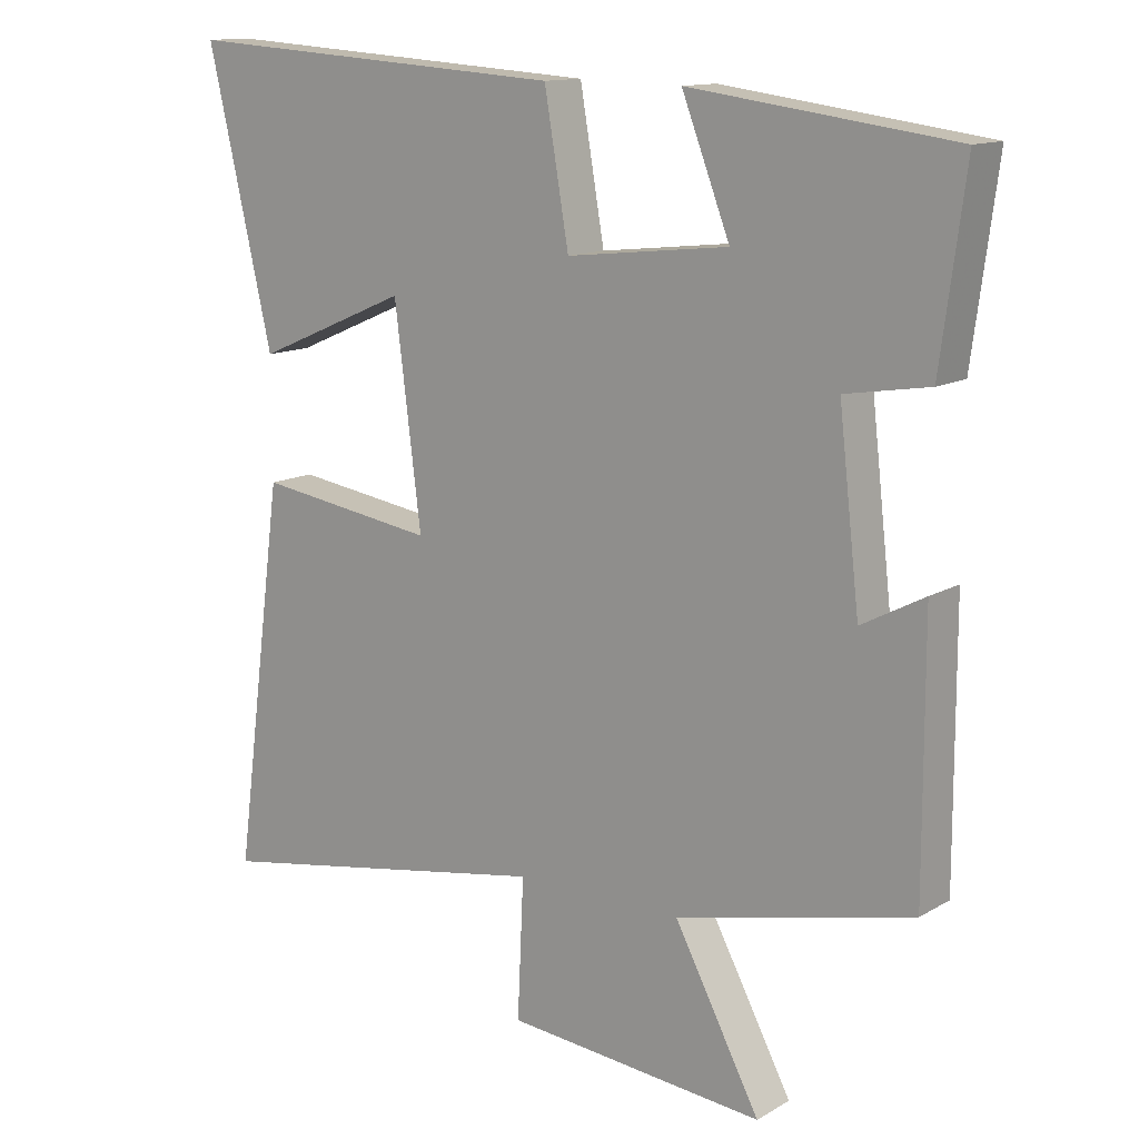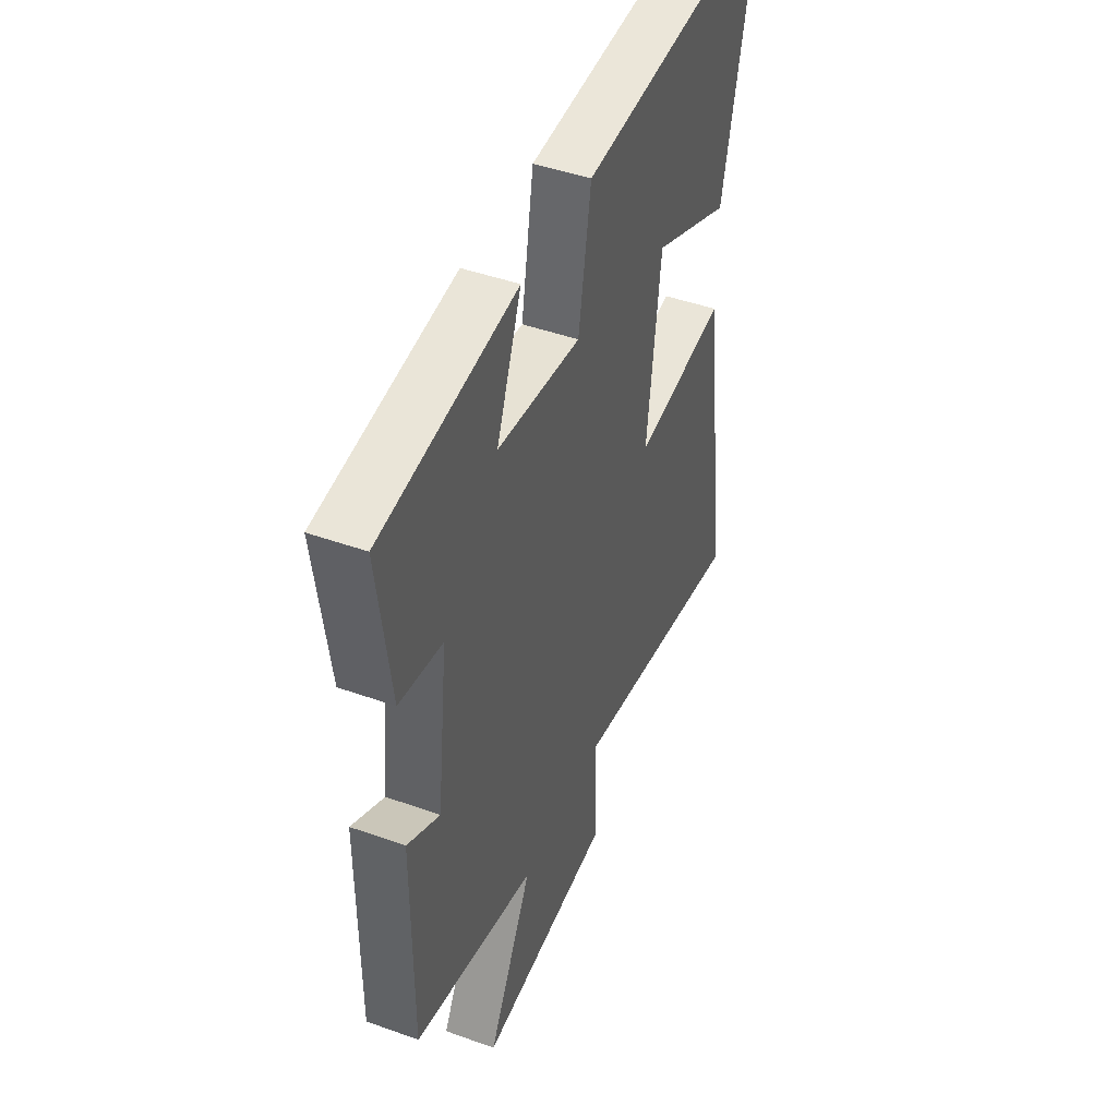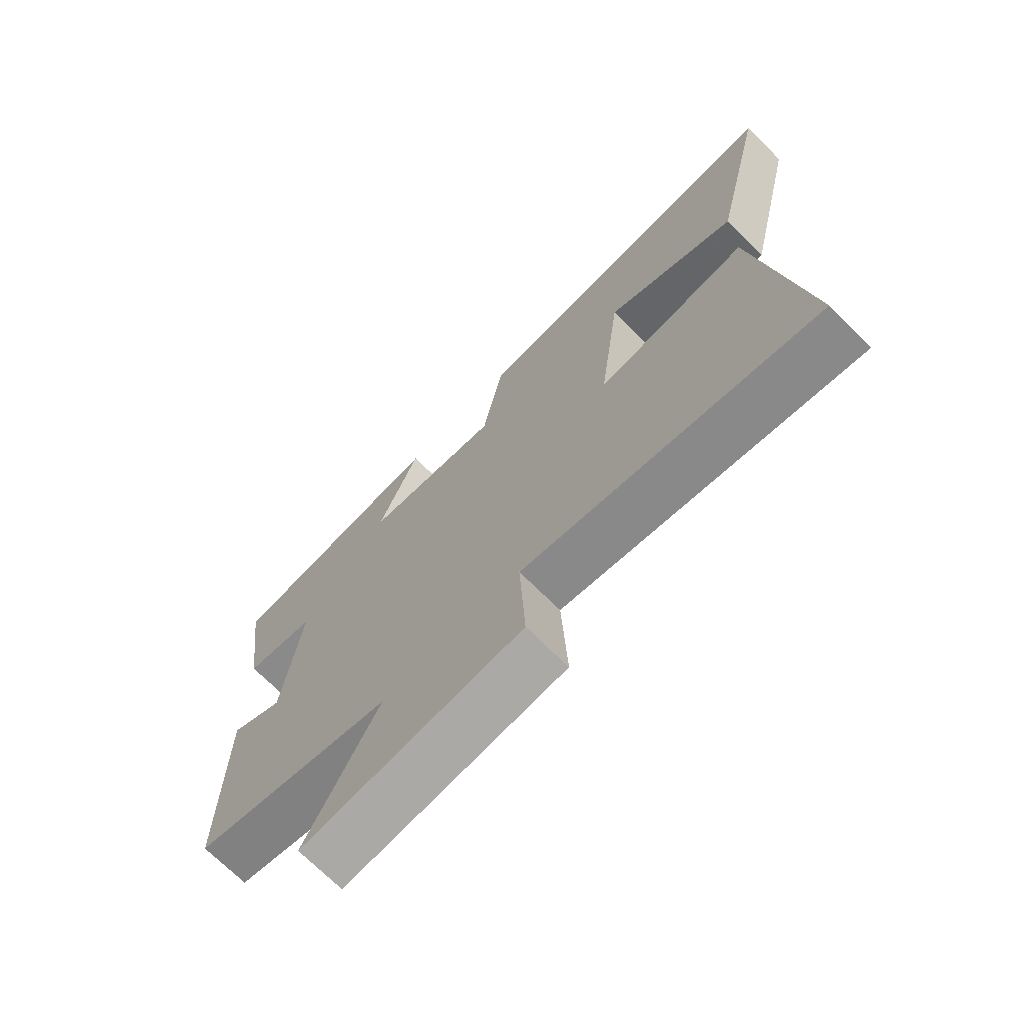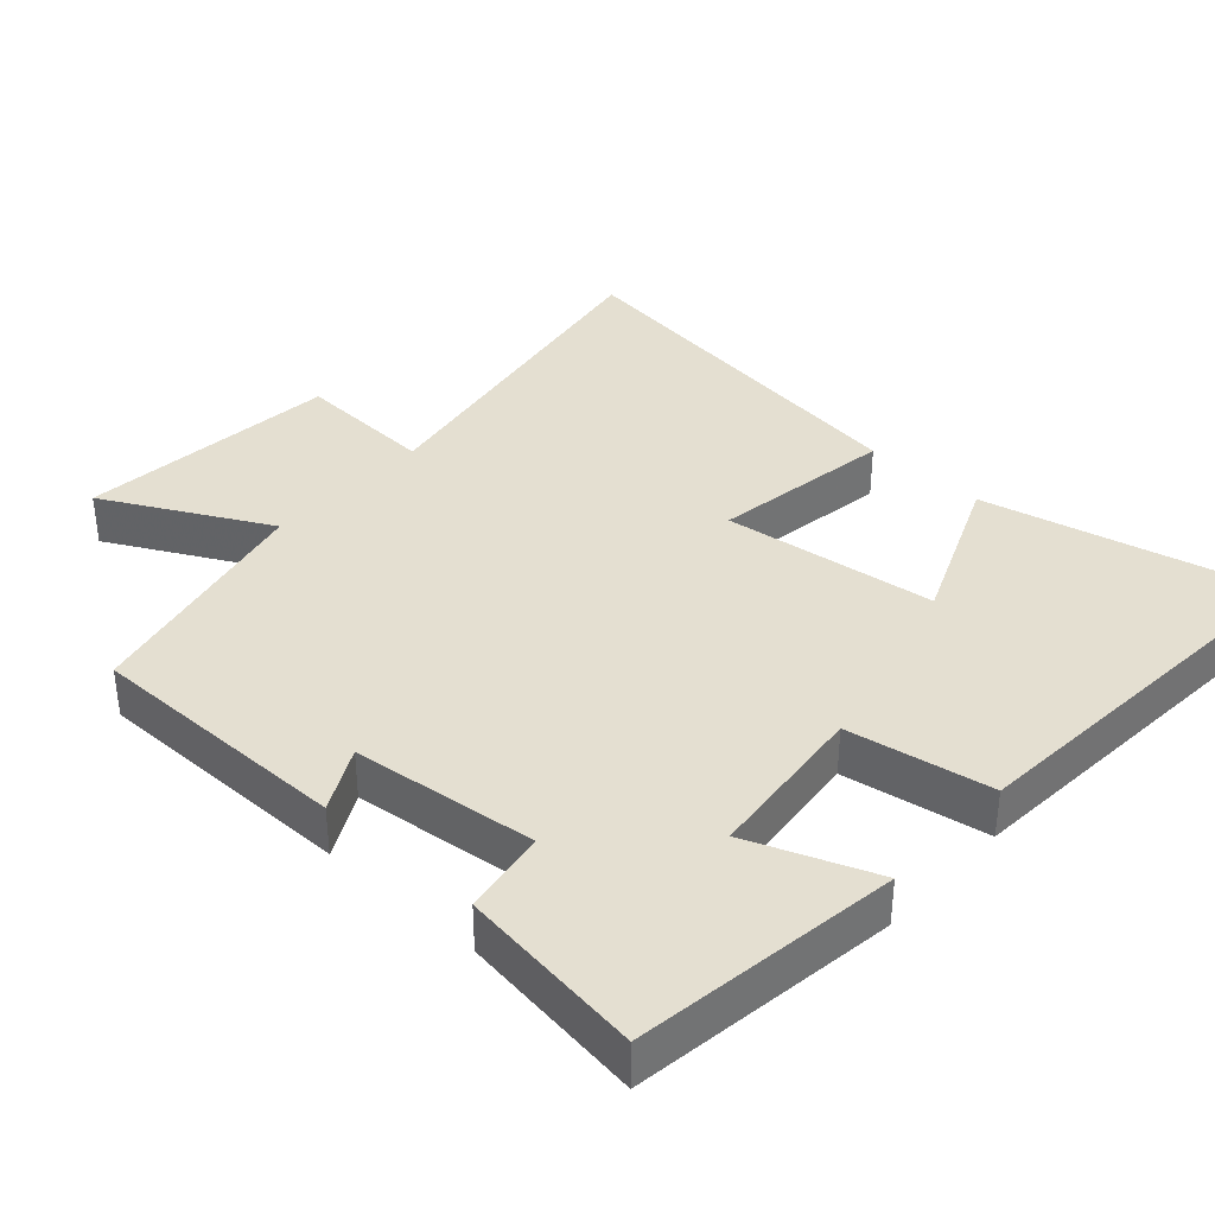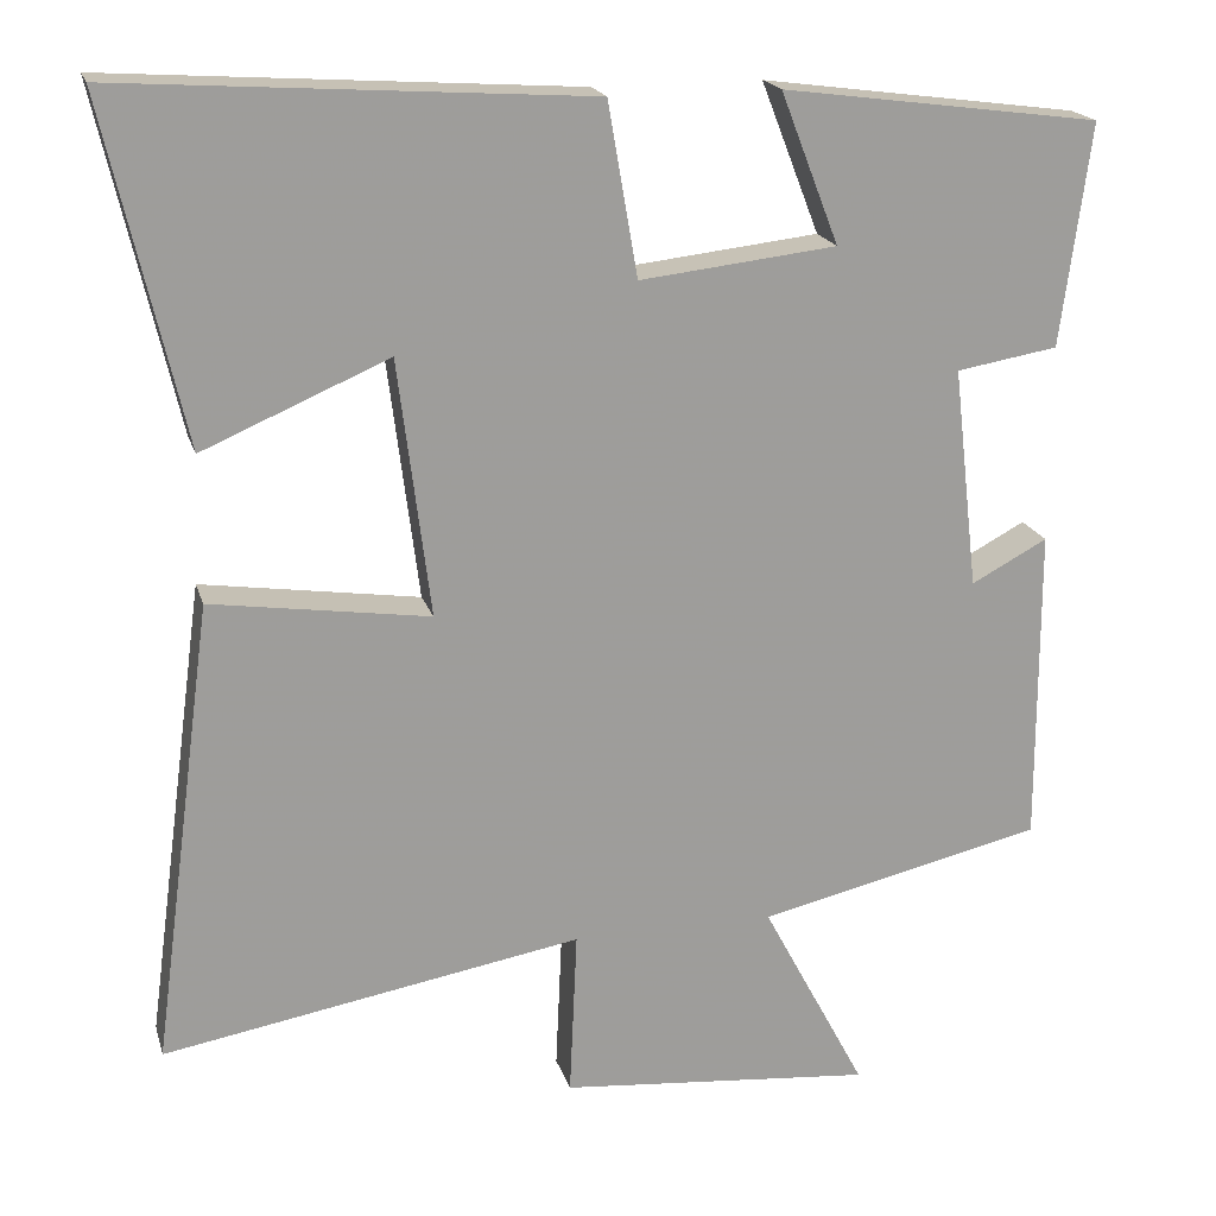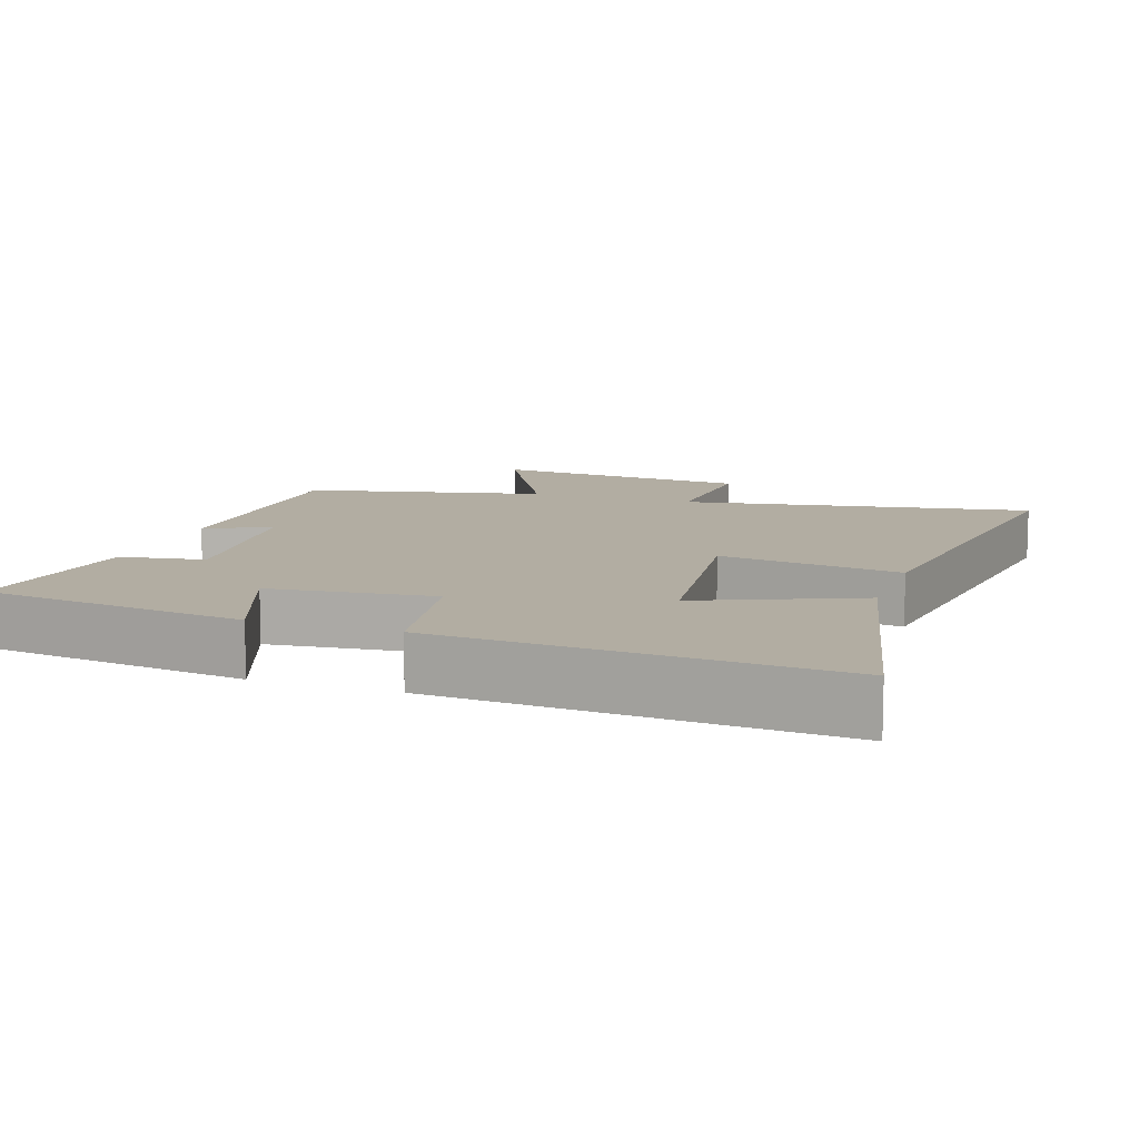
<metadata>
{"format":"obj","ext":"obj","renderer":"f3d","projection":"perspective","resolution":1024,"background":"white","views":[{"elev":13.1,"azim":-142.3,"up":"+Z"},{"elev":45.2,"azim":-67.5,"up":"+Z"},{"elev":-71.4,"azim":45.2,"up":"+Z"},{"elev":36.8,"azim":-47.6,"up":"+Y"},{"elev":19.2,"azim":165.2,"up":"+Z"},{"elev":10.6,"azim":19.1,"up":"+Y"}]}
</metadata>
<code>
v -0.535 0.07 0.45
v -0.159 0.07 0.5
v -0.228 0.07 0.322
v 0.004 0.07 0.296
v 0.039 0.07 0.5
v 0.593 0.07 0.537
v 0.5 0.07 0.133
v 0.28 0.07 0.227
v 0.242 0.07 -0.077
v 0.5 0.07 -0.039
v 0.573 0.07 -0.586
v 0.077 0.07 -0.5
v 0.086 0.07 -0.698
v -0.286 0.07 -0.732
v -0.163 0.07 -0.5
v -0.501 0.07 -0.422
v -0.5 0.07 -0.046
v -0.41 0.07 -0.094
v -0.38 0.07 0.168
v -0.5 0.07 0.188
v -0.535 0 0.45
v -0.159 0 0.5
v -0.228 0 0.322
v 0.004 0 0.296
v 0.039 0 0.5
v 0.593 0 0.537
v 0.5 0 0.133
v 0.28 0 0.227
v 0.242 0 -0.077
v 0.5 0 -0.039
v 0.573 0 -0.586
v 0.077 0 -0.5
v 0.086 0 -0.698
v -0.286 0 -0.732
v -0.163 0 -0.5
v -0.501 0 -0.422
v -0.5 0 -0.046
v -0.41 0 -0.094
v -0.38 0 0.168
v -0.5 0 0.188
f 19 20 1 2
f 18 19 2 3
f 15 16 17 18
f 15 18 3 4
f 12 13 14 15
f 12 15 4
f 9 10 11 12
f 8 9 12 4
f 5 6 7 8
f 4 5 8
f 22 21 40 39
f 23 22 39 38
f 38 37 36 35
f 24 23 38 35
f 35 34 33 32
f 24 35 32
f 32 31 30 29
f 24 32 29 28
f 28 27 26 25
f 28 25 24
f 1 21 22 2
f 2 22 23 3
f 3 23 24 4
f 4 24 25 5
f 5 25 26 6
f 6 26 27 7
f 7 27 28 8
f 8 28 29 9
f 9 29 30 10
f 10 30 31 11
f 11 31 32 12
f 12 32 33 13
f 13 33 34 14
f 14 34 35 15
f 15 35 36 16
f 16 36 37 17
f 17 37 38 18
f 18 38 39 19
f 19 39 40 20
f 20 40 21 1

</code>
